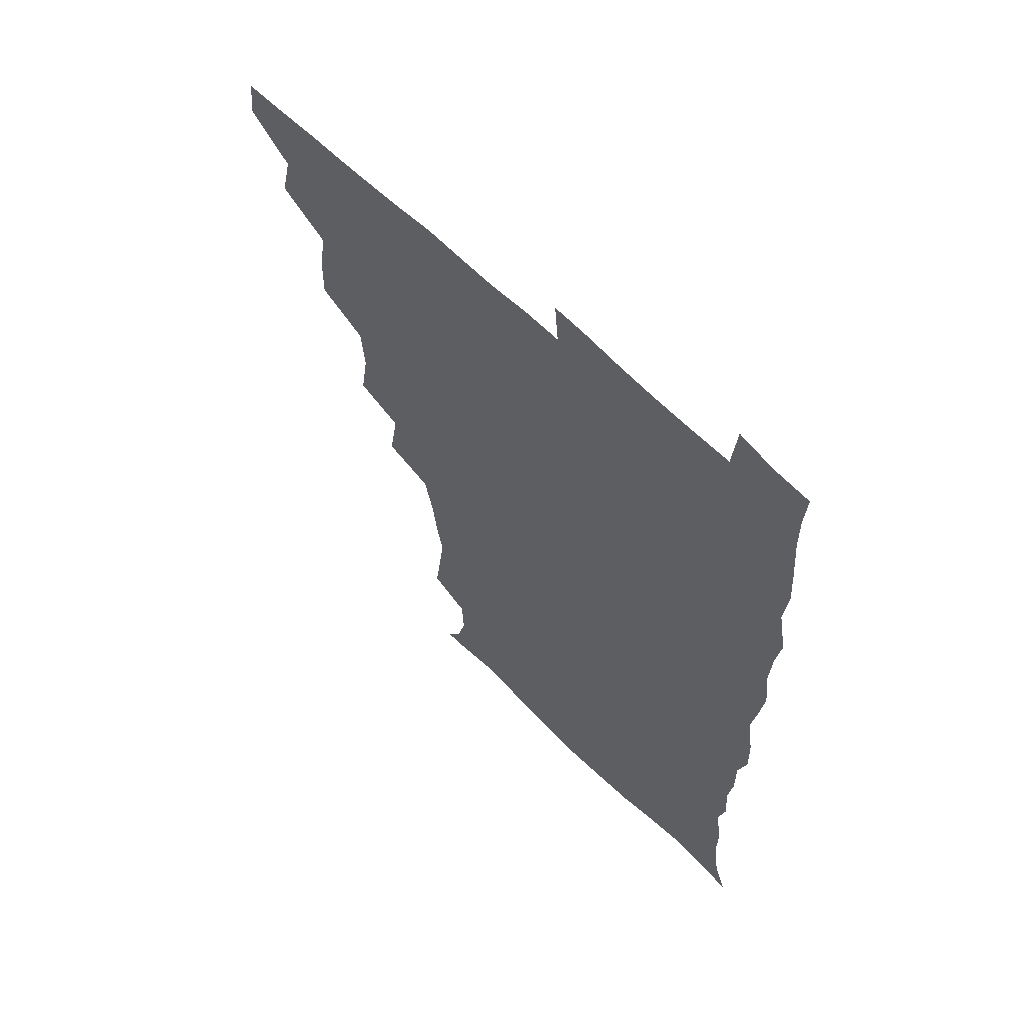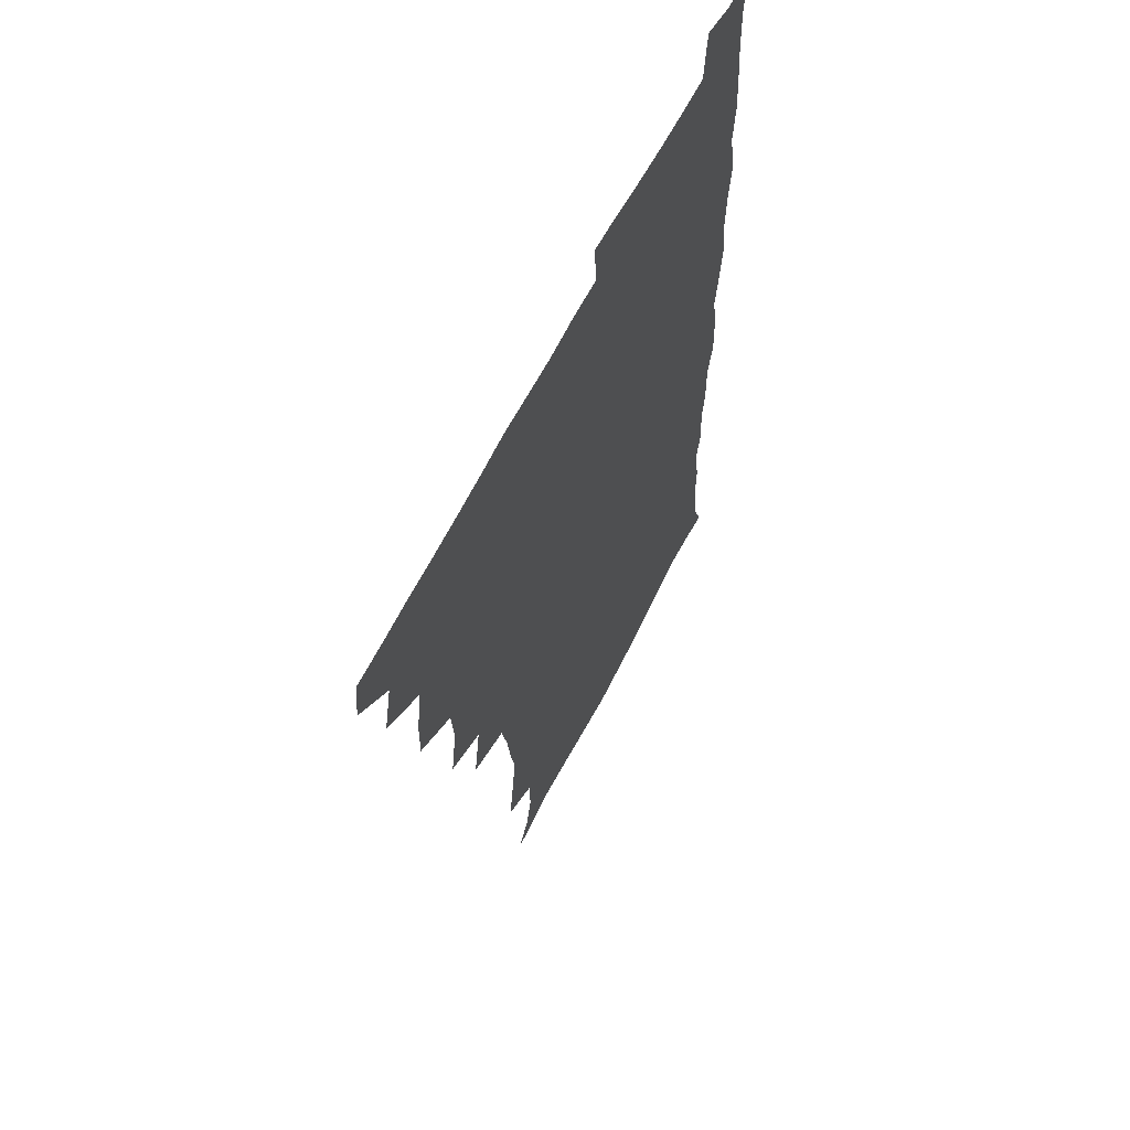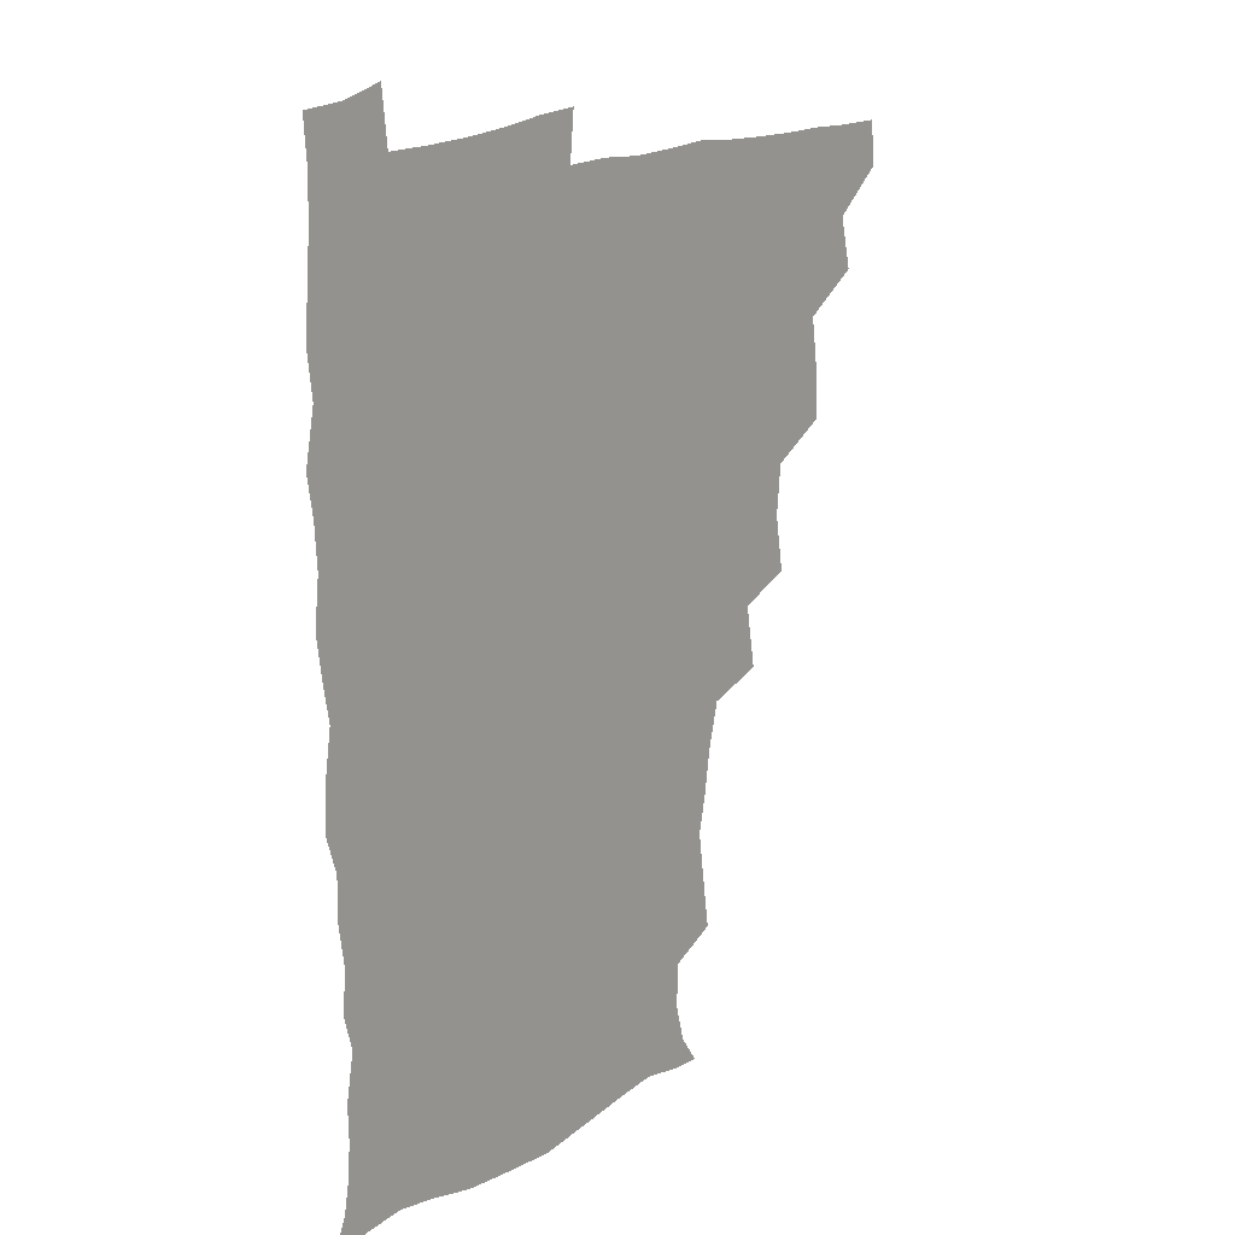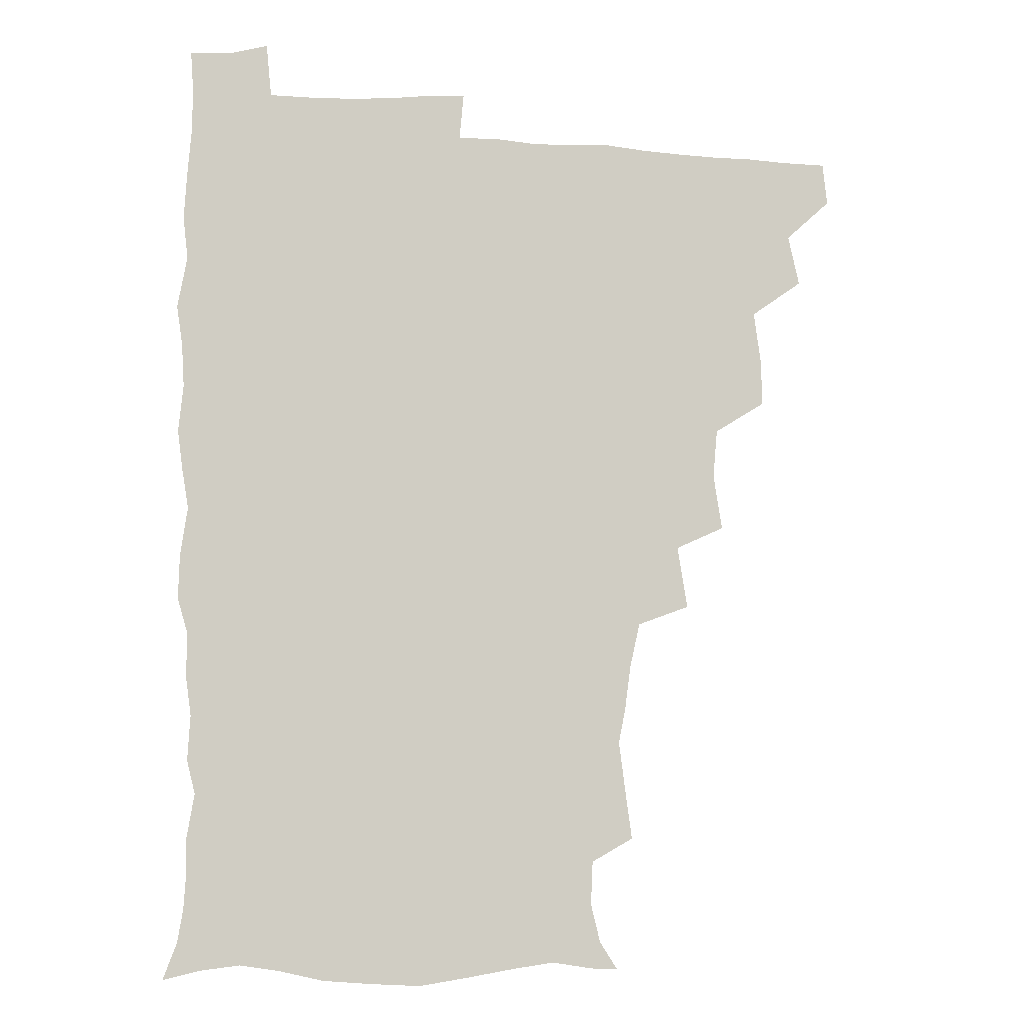
<metadata>
{"format":"obj","ext":"obj","renderer":"f3d","projection":"perspective","resolution":1024,"background":"white","views":[{"elev":62.0,"azim":45.1,"up":"+Y"},{"elev":62.0,"azim":-63.4,"up":"+Y"},{"elev":18.7,"azim":131.8,"up":"+Y"},{"elev":-6.7,"azim":168.2,"up":"+Y"}]}
</metadata>
<code>
v 464.4 494.3 0
v 466.2 509.8 0
v 477 460.6 0
v 481.2 479.1 0
v 481.9 494.8 0
v 482.2 509.9 0
v 493.1 410.9 0
v 493.4 427.4 0
v 496.2 447.1 0
v 497.2 464.4 0
v 498.4 480.1 0
v 497.5 495.3 0
v 496.8 510.6 0
v 510.4 360.7 0
v 513.7 381.3 0
v 512.1 399.2 0
v 514.1 419.4 0
v 513.4 435.2 0
v 514.3 451.4 0
v 515.2 466.9 0
v 513.7 480.8 0
v 513.1 495.3 0
v 512 510.5 0
v 524.9 329.4 0
v 528.7 352.5 0
v 529 371.3 0
v 529.3 389 0
v 529.1 405.5 0
v 528 420 0
v 527.5 435 0
v 528.7 451.6 0
v 529 466.7 0
v 528.3 481.1 0
v 527.6 495.7 0
v 526.7 510.9 0
v 547.9 239.9 0
v 550.2 256.7 0
v 552.8 276.6 0
v 550.2 289.5 0
v 548.1 305.8 0
v 544.4 322.3 0
v 544 341.5 0
v 544.1 358.8 0
v 543.8 375.1 0
v 544.2 392.2 0
v 543.3 406.5 0
v 543 421.7 0
v 544 437.9 0
v 543.5 452.1 0
v 543.9 466.9 0
v 542.8 481.6 0
v 542.2 496.1 0
v 541.3 511.6 0
v 554.1 190.7 0
v 560.7 200.9 0
v 564.1 215.1 0
v 563.5 231.2 0
v 563.4 249.1 0
v 563.9 265.6 0
v 563.6 281.3 0
v 563 298.2 0
v 560.7 312.6 0
v 559.9 329.9 0
v 558.4 344.7 0
v 559 362.5 0
v 559 378.5 0
v 557.6 391.9 0
v 558.6 408.6 0
v 558.8 424 0
v 558.4 438.3 0
v 558.9 453.3 0
v 558 467.3 0
v 558.2 481.4 0
v 557.2 496.1 0
v 555.6 512.9 0
v 564.1 191.1 0
v 570.2 202.1 0
v 577 223.4 0
v 577.3 240 0
v 577.6 256.3 0
v 576.1 269 0
v 576.1 285.4 0
v 576.2 304.1 0
v 575.7 318.6 0
v 574.2 333.1 0
v 574.1 349.2 0
v 573.1 363.5 0
v 573.7 380.8 0
v 573.7 395.2 0
v 572.6 408.6 0
v 573.4 425 0
v 573.3 439.2 0
v 573.1 453.2 0
v 572.6 467.1 0
v 572.8 481.3 0
v 571.8 496.4 0
v 570.7 512.2 0
v 579 193.6 0
v 587.4 211.8 0
v 589.6 226.4 0
v 590.2 242.7 0
v 590.4 259.4 0
v 589.9 274 0
v 590.1 289.2 0
v 589 303.3 0
v 589.1 322.5 0
v 588.1 333.9 0
v 588.1 350.5 0
v 587.7 365.2 0
v 587.5 379.7 0
v 587.8 395.9 0
v 587.4 409.6 0
v 587.4 424.2 0
v 587.6 439 0
v 587.4 453 0
v 587.4 467.3 0
v 587.2 481.6 0
v 586.5 496.6 0
v 586 511.7 0
v 594 191.5 0
v 601.1 211.6 0
v 603.6 229.5 0
v 603.8 244.9 0
v 603.7 258.8 0
v 602.8 272.2 0
v 602.9 291 0
v 603.6 307 0
v 602.5 320.7 0
v 602.3 335.5 0
v 602.2 352.1 0
v 602.1 366.6 0
v 601.9 380.5 0
v 601.9 395.8 0
v 602.1 410.9 0
v 602 424.8 0
v 602.1 439.2 0
v 602.1 453.1 0
v 602.2 467.3 0
v 602.4 481.4 0
v 602.1 495.9 0
v 600.8 512.8 0
v 611.6 188.6 0
v 616.1 212.5 0
v 617.3 229.4 0
v 617.1 245.5 0
v 617.5 262.5 0
v 617.3 277.9 0
v 617 289.6 0
v 616.5 309.1 0
v 616.4 321.4 0
v 616.5 337.5 0
v 616.2 351.8 0
v 616.1 365.9 0
v 616.2 381.9 0
v 616.2 396.6 0
v 616.2 411 0
v 616.4 425 0
v 616.2 438.7 0
v 616.5 453.1 0
v 617.2 467.7 0
v 617.2 481.3 0
v 616.8 495.8 0
v 616 512.4 0
v 614.4 529.5 0
v 630.1 185.8 0
v 630.8 211.2 0
v 631 232.7 0
v 631.2 246.4 0
v 631.2 263.2 0
v 630.8 276.3 0
v 631 292.6 0
v 630.4 307.2 0
v 630.1 322.3 0
v 630.1 338.3 0
v 630.3 351 0
v 630.1 366.7 0
v 630.2 381.6 0
v 630.2 396.2 0
v 630.2 410.7 0
v 630.6 426.7 0
v 630.7 439.5 0
v 630.9 453.3 0
v 631.2 467.7 0
v 631.4 481.5 0
v 631.3 495.8 0
v 630.5 511.7 0
v 628.3 528.6 0
v 648.6 186.9 0
v 646 213 0
v 645.9 228.7 0
v 644.9 245 0
v 644.4 262.7 0
v 644.3 277 0
v 644.3 293.3 0
v 644 308.5 0
v 644.4 321 0
v 643.9 337 0
v 644 352.3 0
v 644.2 366.3 0
v 644.2 381.3 0
v 644.2 395.9 0
v 644.1 412 0
v 644.5 425.5 0
v 644.8 439.2 0
v 645.2 453.4 0
v 645.3 468 0
v 645.6 481.7 0
v 645.8 495.8 0
v 646.5 509.2 0
v 643.6 526.7 0
v 666.7 188.4 0
v 661.6 210.8 0
v 659.4 230.4 0
v 659 244.1 0
v 657.5 262.5 0
v 658.2 275.3 0
v 657.2 293.5 0
v 657.4 307.6 0
v 657.9 321.2 0
v 657.6 336.7 0
v 657.5 351.8 0
v 658.5 365 0
v 658.2 380.4 0
v 658.9 393.9 0
v 658 410.9 0
v 658.4 424.9 0
v 659.3 438.3 0
v 659.2 453.5 0
v 659.3 468 0
v 659.9 481.8 0
v 660.2 495.9 0
v 660.2 509.9 0
v 659.2 525.5 0
v 682.9 192.2 0
v 676.7 211.1 0
v 673.6 228.6 0
v 672.5 244.3 0
v 671.8 259.4 0
v 671.4 275.2 0
v 670.6 291.6 0
v 670.5 306.7 0
v 671.6 319.9 0
v 671.1 335.8 0
v 672.3 349.1 0
v 672.3 364 0
v 671.6 380.3 0
v 672.5 393.8 0
v 671.5 410.6 0
v 672.5 424.2 0
v 672.9 438.6 0
v 673.7 452.6 0
v 673.5 467.5 0
v 673.7 482.3 0
v 674.5 496.1 0
v 674.7 510.5 0
v 675 525 0
v 697.4 194.6 0
v 692.1 209.3 0
v 688.4 225.8 0
v 685.9 242.8 0
v 684.9 258.2 0
v 684.9 272.8 0
v 684.3 288.7 0
v 685.7 301.9 0
v 684.4 319.4 0
v 685.7 332.8 0
v 685.4 348.5 0
v 686.1 362.3 0
v 685.5 378.4 0
v 686.5 392.5 0
v 686.6 407.7 0
v 686.8 422.6 0
v 686.7 437.8 0
v 688.1 451.6 0
v 687.1 467.9 0
v 688.1 481.7 0
v 688.5 496 0
v 689.5 510.3 0
v 690.1 525 0
v 691.9 544.5 0
v 712 192.9 0
v 706.6 206.8 0
v 703.5 221.3 0
v 701.8 236.1 0
v 699.1 253.3 0
v 699.1 267.5 0
v 698.9 283.3 0
v 698.7 298.8 0
v 699.7 313.3 0
v 700.7 327.7 0
v 702.2 342 0
v 700.6 358.6 0
v 701 373.4 0
v 702.8 387.4 0
v 702.1 403.6 0
v 703.3 417.8 0
v 701.4 435 0
v 703.9 448.7 0
v 701.7 465.9 0
v 702 480.7 0
v 703.5 495 0
v 704.2 509.9 0
v 704.1 524.5 0
v 706.1 540.6 0
v 725.5 189.8 0
v 720.5 202.9 0
v 718.4 214.9 0
v 717.5 227.4 0
v 717.8 240.2 0
v 714.9 257.2 0
v 717.9 269.6 0
v 716.9 286.1 0
v 718.8 300.5 0
v 718.6 316.6 0
v 722.3 329.7 0
v 721.8 345.5 0
v 719.2 363.6 0
v 721.5 378.1 0
v 723.3 392.9 0
v 721.5 410.1 0
v 722.4 425.8 0
v 724.5 440.4 0
v 721 459.2 0
v 722.7 474.9 0
v 721.6 491.6 0
v 720.1 508.9 0
v 719.9 524.6 0
v 720.9 539.5 0
f 4 5 1
f 1 5 2
f 5 6 2
f 9 10 3
f 3 10 4
f 10 11 4
f 4 11 5
f 11 12 5
f 5 12 6
f 12 13 6
f 16 17 7
f 7 17 8
f 17 18 8
f 8 18 9
f 18 19 9
f 9 19 10
f 19 20 10
f 10 20 11
f 20 21 11
f 11 21 12
f 21 22 12
f 12 22 13
f 22 23 13
f 25 26 14
f 14 26 15
f 26 27 15
f 15 27 16
f 27 28 16
f 16 28 17
f 28 29 17
f 17 29 18
f 29 30 18
f 18 30 19
f 30 31 19
f 19 31 20
f 31 32 20
f 20 32 21
f 32 33 21
f 21 33 22
f 33 34 22
f 22 34 23
f 34 35 23
f 41 42 24
f 24 42 25
f 42 43 25
f 25 43 26
f 43 44 26
f 26 44 27
f 44 45 27
f 27 45 28
f 45 46 28
f 28 46 29
f 46 47 29
f 29 47 30
f 47 48 30
f 30 48 31
f 48 49 31
f 31 49 32
f 49 50 32
f 32 50 33
f 50 51 33
f 33 51 34
f 51 52 34
f 34 52 35
f 52 53 35
f 57 58 36
f 36 58 37
f 58 59 37
f 37 59 38
f 59 60 38
f 38 60 39
f 60 61 39
f 39 61 40
f 61 62 40
f 40 62 41
f 62 63 41
f 41 63 42
f 63 64 42
f 42 64 43
f 64 65 43
f 43 65 44
f 65 66 44
f 44 66 45
f 66 67 45
f 45 67 46
f 67 68 46
f 46 68 47
f 68 69 47
f 47 69 48
f 69 70 48
f 48 70 49
f 70 71 49
f 49 71 50
f 71 72 50
f 50 72 51
f 72 73 51
f 51 73 52
f 73 74 52
f 52 74 53
f 74 75 53
f 54 76 55
f 76 77 55
f 55 77 56
f 77 78 56
f 56 78 57
f 78 79 57
f 57 79 58
f 79 80 58
f 58 80 59
f 80 81 59
f 59 81 60
f 81 82 60
f 60 82 61
f 82 83 61
f 61 83 62
f 83 84 62
f 62 84 63
f 84 85 63
f 63 85 64
f 85 86 64
f 64 86 65
f 86 87 65
f 65 87 66
f 87 88 66
f 66 88 67
f 88 89 67
f 67 89 68
f 89 90 68
f 68 90 69
f 90 91 69
f 69 91 70
f 91 92 70
f 70 92 71
f 92 93 71
f 71 93 72
f 93 94 72
f 72 94 73
f 94 95 73
f 73 95 74
f 95 96 74
f 74 96 75
f 96 97 75
f 76 98 77
f 98 99 77
f 77 99 78
f 99 100 78
f 78 100 79
f 100 101 79
f 79 101 80
f 101 102 80
f 80 102 81
f 102 103 81
f 81 103 82
f 103 104 82
f 82 104 83
f 104 105 83
f 83 105 84
f 105 106 84
f 84 106 85
f 106 107 85
f 85 107 86
f 107 108 86
f 86 108 87
f 108 109 87
f 87 109 88
f 109 110 88
f 88 110 89
f 110 111 89
f 89 111 90
f 111 112 90
f 90 112 91
f 112 113 91
f 91 113 92
f 113 114 92
f 92 114 93
f 114 115 93
f 93 115 94
f 115 116 94
f 94 116 95
f 116 117 95
f 95 117 96
f 117 118 96
f 96 118 97
f 118 119 97
f 98 120 99
f 120 121 99
f 99 121 100
f 121 122 100
f 100 122 101
f 122 123 101
f 101 123 102
f 123 124 102
f 102 124 103
f 124 125 103
f 103 125 104
f 125 126 104
f 104 126 105
f 126 127 105
f 105 127 106
f 127 128 106
f 106 128 107
f 128 129 107
f 107 129 108
f 129 130 108
f 108 130 109
f 130 131 109
f 109 131 110
f 131 132 110
f 110 132 111
f 132 133 111
f 111 133 112
f 133 134 112
f 112 134 113
f 134 135 113
f 113 135 114
f 135 136 114
f 114 136 115
f 136 137 115
f 115 137 116
f 137 138 116
f 116 138 117
f 138 139 117
f 117 139 118
f 139 140 118
f 118 140 119
f 140 141 119
f 120 142 121
f 142 143 121
f 121 143 122
f 143 144 122
f 122 144 123
f 144 145 123
f 123 145 124
f 145 146 124
f 124 146 125
f 146 147 125
f 125 147 126
f 147 148 126
f 126 148 127
f 148 149 127
f 127 149 128
f 149 150 128
f 128 150 129
f 150 151 129
f 129 151 130
f 151 152 130
f 130 152 131
f 152 153 131
f 131 153 132
f 153 154 132
f 132 154 133
f 154 155 133
f 133 155 134
f 155 156 134
f 134 156 135
f 156 157 135
f 135 157 136
f 157 158 136
f 136 158 137
f 158 159 137
f 137 159 138
f 159 160 138
f 138 160 139
f 160 161 139
f 139 161 140
f 161 162 140
f 140 162 141
f 162 163 141
f 142 165 143
f 165 166 143
f 143 166 144
f 166 167 144
f 144 167 145
f 167 168 145
f 145 168 146
f 168 169 146
f 146 169 147
f 169 170 147
f 147 170 148
f 170 171 148
f 148 171 149
f 171 172 149
f 149 172 150
f 172 173 150
f 150 173 151
f 173 174 151
f 151 174 152
f 174 175 152
f 152 175 153
f 175 176 153
f 153 176 154
f 176 177 154
f 154 177 155
f 177 178 155
f 155 178 156
f 178 179 156
f 156 179 157
f 179 180 157
f 157 180 158
f 180 181 158
f 158 181 159
f 181 182 159
f 159 182 160
f 182 183 160
f 160 183 161
f 183 184 161
f 161 184 162
f 184 185 162
f 162 185 163
f 185 186 163
f 163 186 164
f 186 187 164
f 165 188 166
f 188 189 166
f 166 189 167
f 189 190 167
f 167 190 168
f 190 191 168
f 168 191 169
f 191 192 169
f 169 192 170
f 192 193 170
f 170 193 171
f 193 194 171
f 171 194 172
f 194 195 172
f 172 195 173
f 195 196 173
f 173 196 174
f 196 197 174
f 174 197 175
f 197 198 175
f 175 198 176
f 198 199 176
f 176 199 177
f 199 200 177
f 177 200 178
f 200 201 178
f 178 201 179
f 201 202 179
f 179 202 180
f 202 203 180
f 180 203 181
f 203 204 181
f 181 204 182
f 204 205 182
f 182 205 183
f 205 206 183
f 183 206 184
f 206 207 184
f 184 207 185
f 207 208 185
f 185 208 186
f 208 209 186
f 186 209 187
f 209 210 187
f 188 211 189
f 211 212 189
f 189 212 190
f 212 213 190
f 190 213 191
f 213 214 191
f 191 214 192
f 214 215 192
f 192 215 193
f 215 216 193
f 193 216 194
f 216 217 194
f 194 217 195
f 217 218 195
f 195 218 196
f 218 219 196
f 196 219 197
f 219 220 197
f 197 220 198
f 220 221 198
f 198 221 199
f 221 222 199
f 199 222 200
f 222 223 200
f 200 223 201
f 223 224 201
f 201 224 202
f 224 225 202
f 202 225 203
f 225 226 203
f 203 226 204
f 226 227 204
f 204 227 205
f 227 228 205
f 205 228 206
f 228 229 206
f 206 229 207
f 229 230 207
f 207 230 208
f 230 231 208
f 208 231 209
f 231 232 209
f 209 232 210
f 232 233 210
f 211 234 212
f 234 235 212
f 212 235 213
f 235 236 213
f 213 236 214
f 236 237 214
f 214 237 215
f 237 238 215
f 215 238 216
f 238 239 216
f 216 239 217
f 239 240 217
f 217 240 218
f 240 241 218
f 218 241 219
f 241 242 219
f 219 242 220
f 242 243 220
f 220 243 221
f 243 244 221
f 221 244 222
f 244 245 222
f 222 245 223
f 245 246 223
f 223 246 224
f 246 247 224
f 224 247 225
f 247 248 225
f 225 248 226
f 248 249 226
f 226 249 227
f 249 250 227
f 227 250 228
f 250 251 228
f 228 251 229
f 251 252 229
f 229 252 230
f 252 253 230
f 230 253 231
f 253 254 231
f 231 254 232
f 254 255 232
f 232 255 233
f 255 256 233
f 234 257 235
f 257 258 235
f 235 258 236
f 258 259 236
f 236 259 237
f 259 260 237
f 237 260 238
f 260 261 238
f 238 261 239
f 261 262 239
f 239 262 240
f 262 263 240
f 240 263 241
f 263 264 241
f 241 264 242
f 264 265 242
f 242 265 243
f 265 266 243
f 243 266 244
f 266 267 244
f 244 267 245
f 267 268 245
f 245 268 246
f 268 269 246
f 246 269 247
f 269 270 247
f 247 270 248
f 270 271 248
f 248 271 249
f 271 272 249
f 249 272 250
f 272 273 250
f 250 273 251
f 273 274 251
f 251 274 252
f 274 275 252
f 252 275 253
f 275 276 253
f 253 276 254
f 276 277 254
f 254 277 255
f 277 278 255
f 255 278 256
f 278 279 256
f 257 281 258
f 281 282 258
f 258 282 259
f 282 283 259
f 259 283 260
f 283 284 260
f 260 284 261
f 284 285 261
f 261 285 262
f 285 286 262
f 262 286 263
f 286 287 263
f 263 287 264
f 287 288 264
f 264 288 265
f 288 289 265
f 265 289 266
f 289 290 266
f 266 290 267
f 290 291 267
f 267 291 268
f 291 292 268
f 268 292 269
f 292 293 269
f 269 293 270
f 293 294 270
f 270 294 271
f 294 295 271
f 271 295 272
f 295 296 272
f 272 296 273
f 296 297 273
f 273 297 274
f 297 298 274
f 274 298 275
f 298 299 275
f 275 299 276
f 299 300 276
f 276 300 277
f 300 301 277
f 277 301 278
f 301 302 278
f 278 302 279
f 302 303 279
f 279 303 280
f 303 304 280
f 281 305 282
f 305 306 282
f 282 306 283
f 306 307 283
f 283 307 284
f 307 308 284
f 284 308 285
f 308 309 285
f 285 309 286
f 309 310 286
f 286 310 287
f 310 311 287
f 287 311 288
f 311 312 288
f 288 312 289
f 312 313 289
f 289 313 290
f 313 314 290
f 290 314 291
f 314 315 291
f 291 315 292
f 315 316 292
f 292 316 293
f 316 317 293
f 293 317 294
f 317 318 294
f 294 318 295
f 318 319 295
f 295 319 296
f 319 320 296
f 296 320 297
f 320 321 297
f 297 321 298
f 321 322 298
f 298 322 299
f 322 323 299
f 299 323 300
f 323 324 300
f 300 324 301
f 324 325 301
f 301 325 302
f 325 326 302
f 302 326 303
f 326 327 303
f 303 327 304
f 327 328 304

</code>
